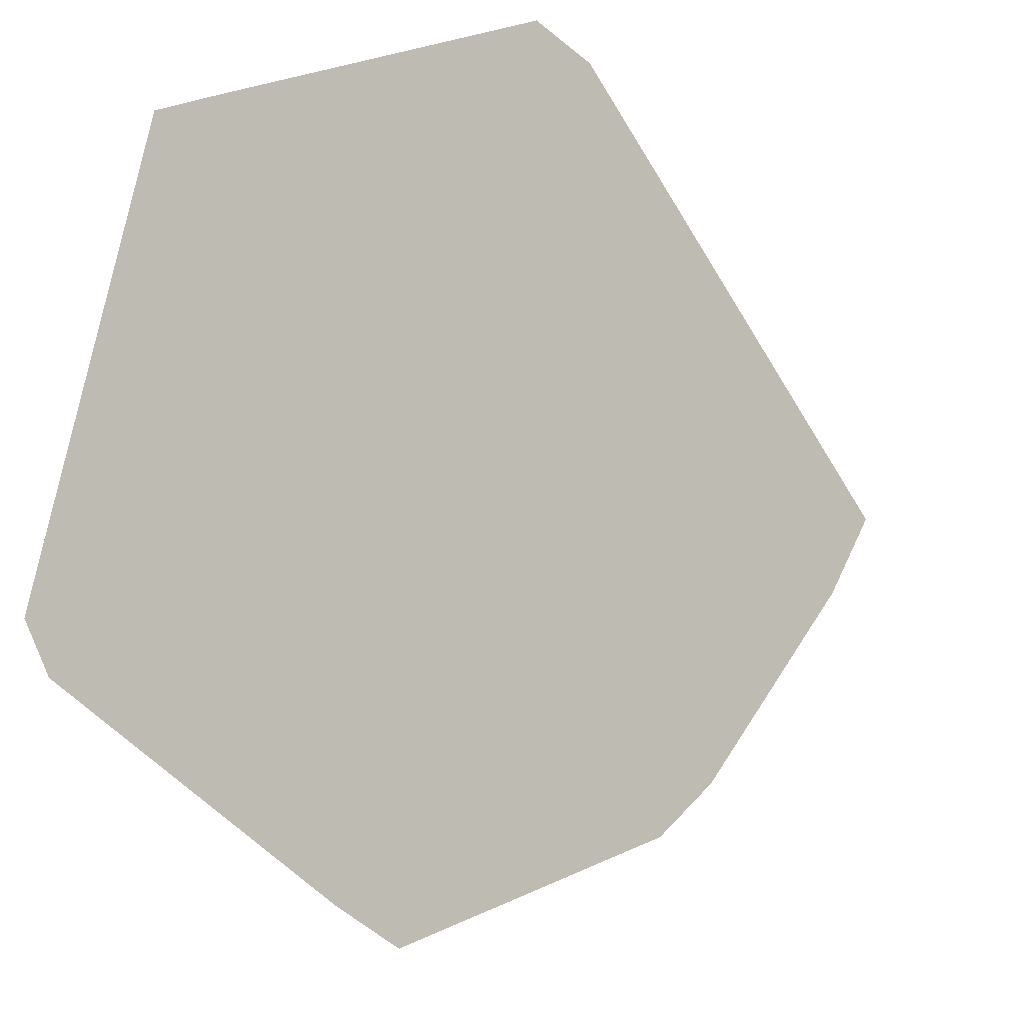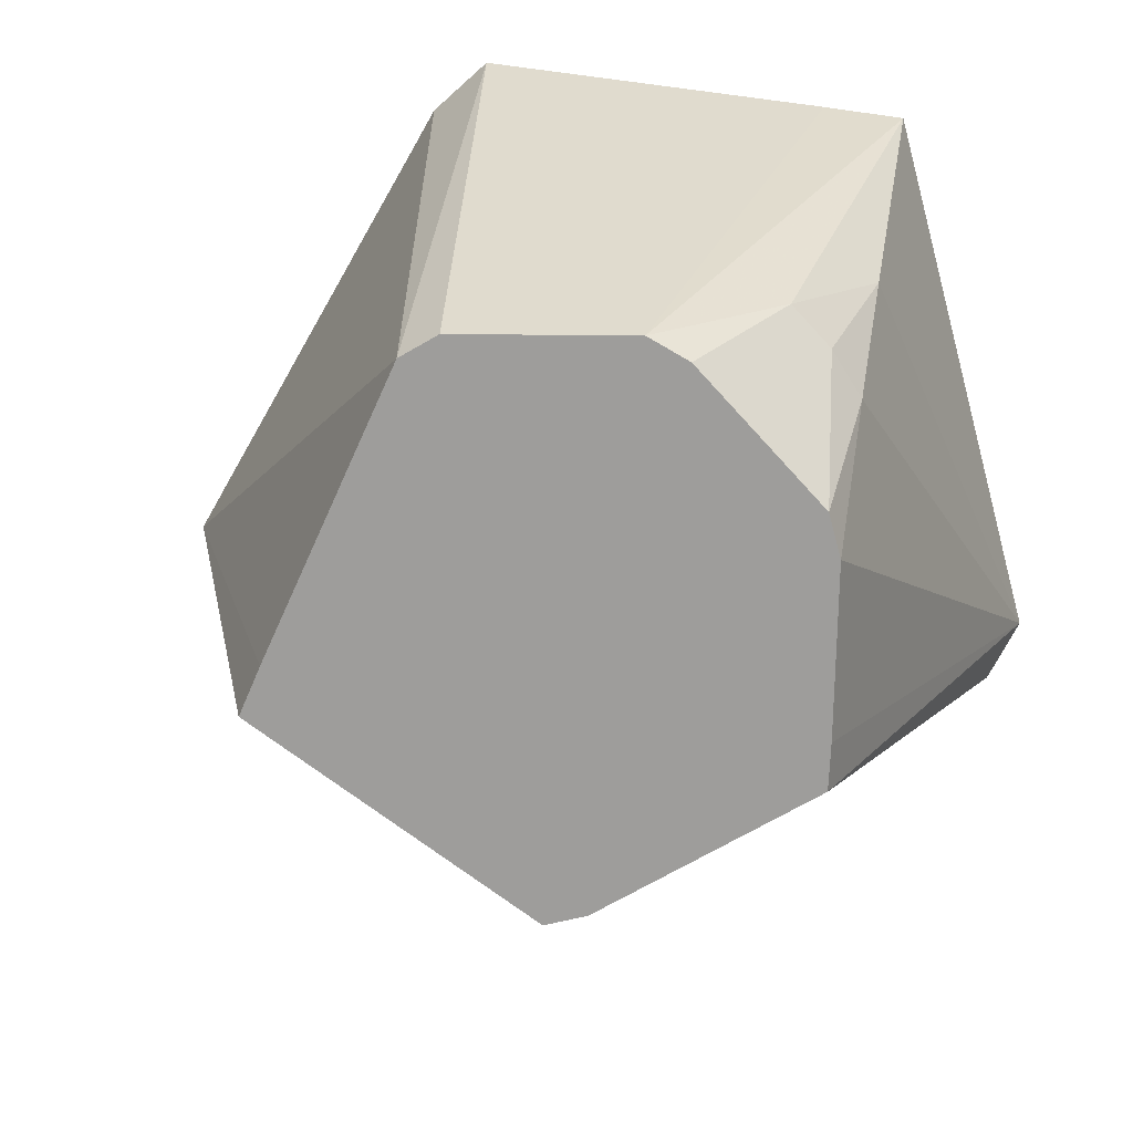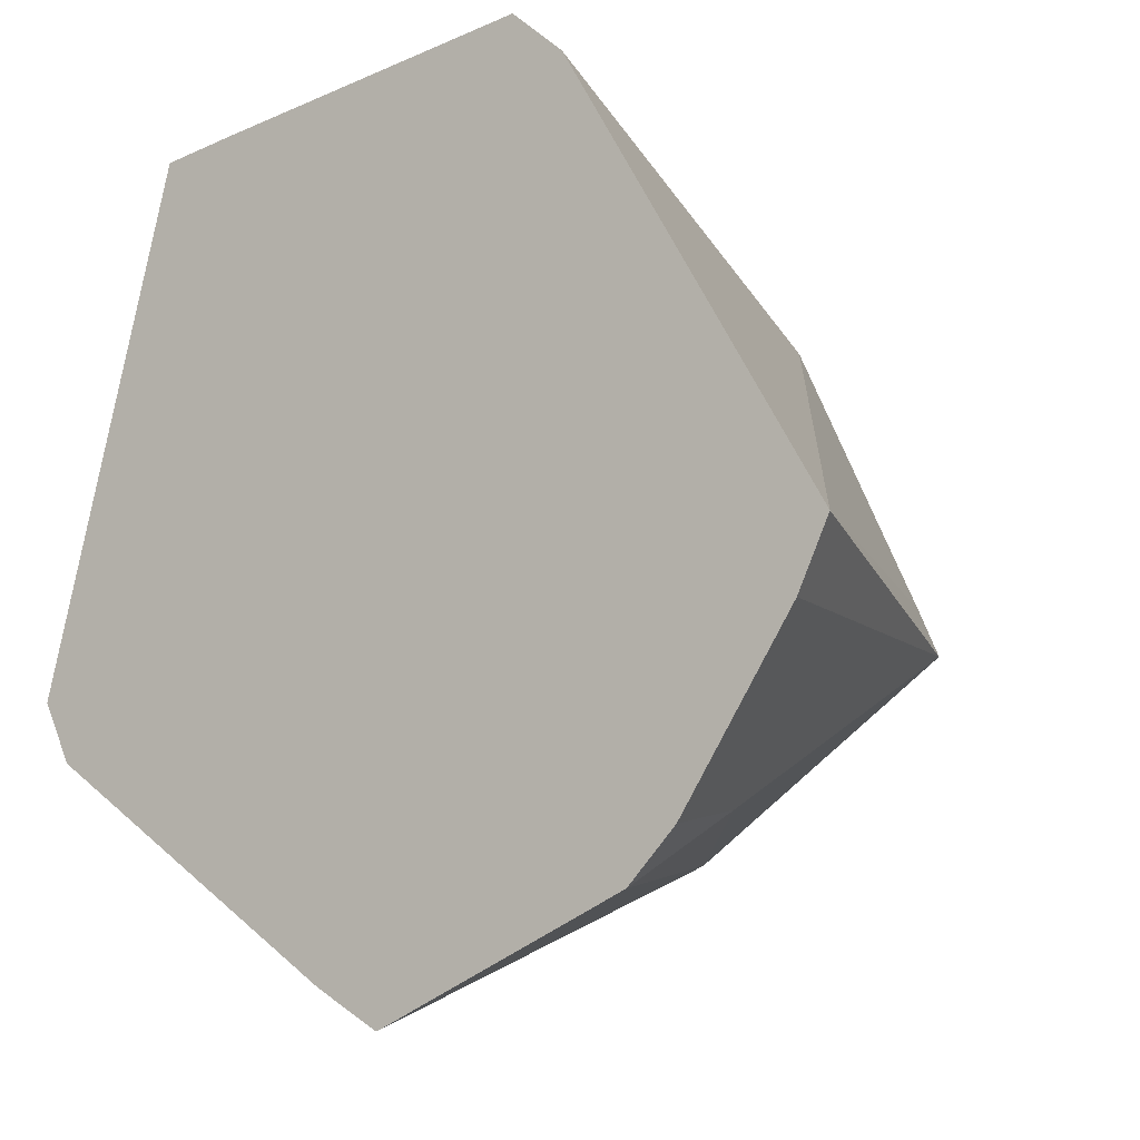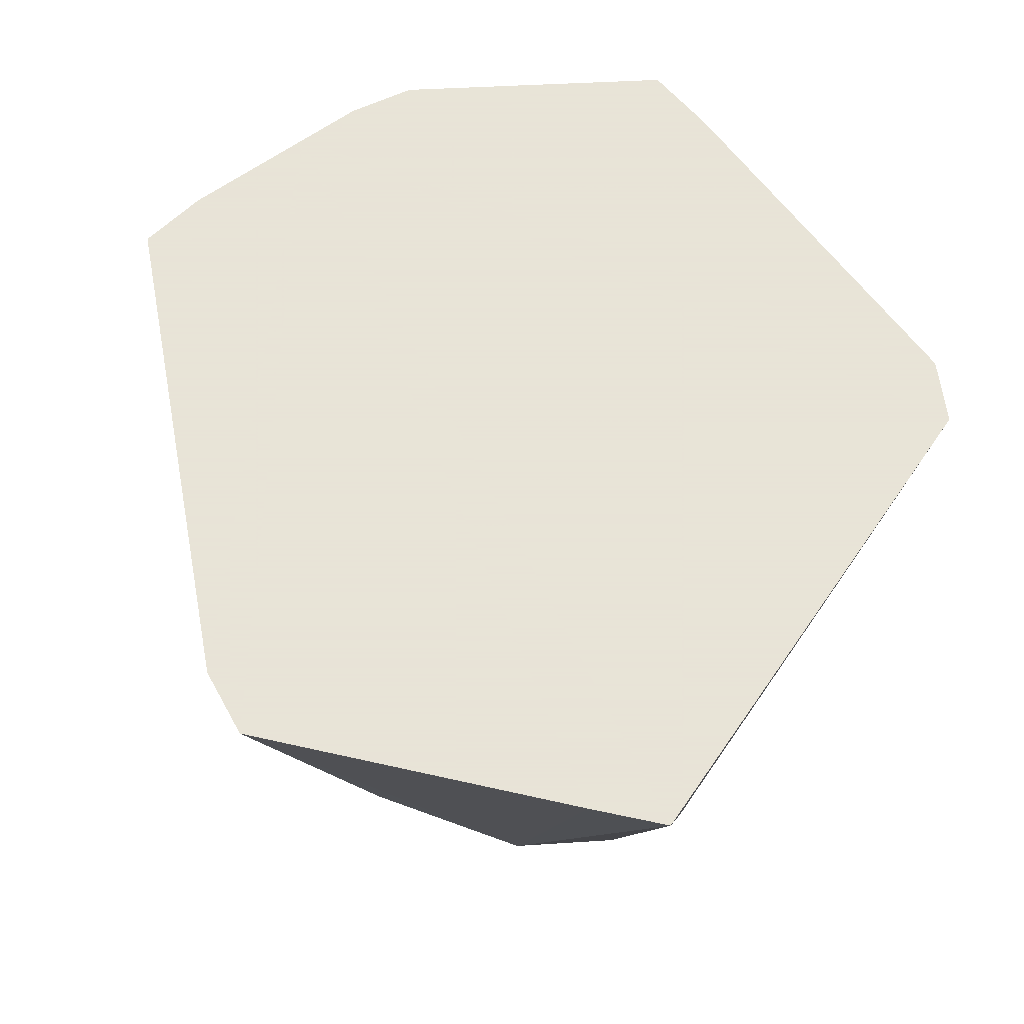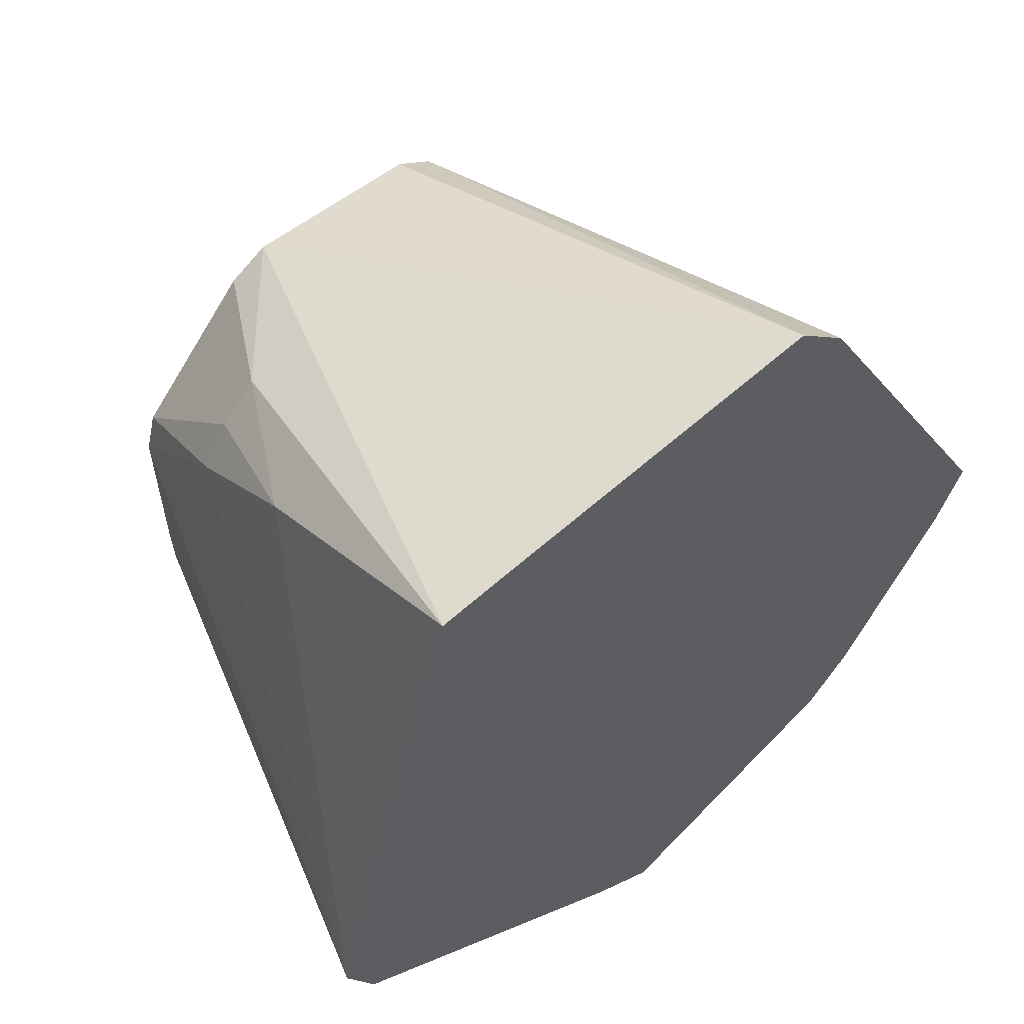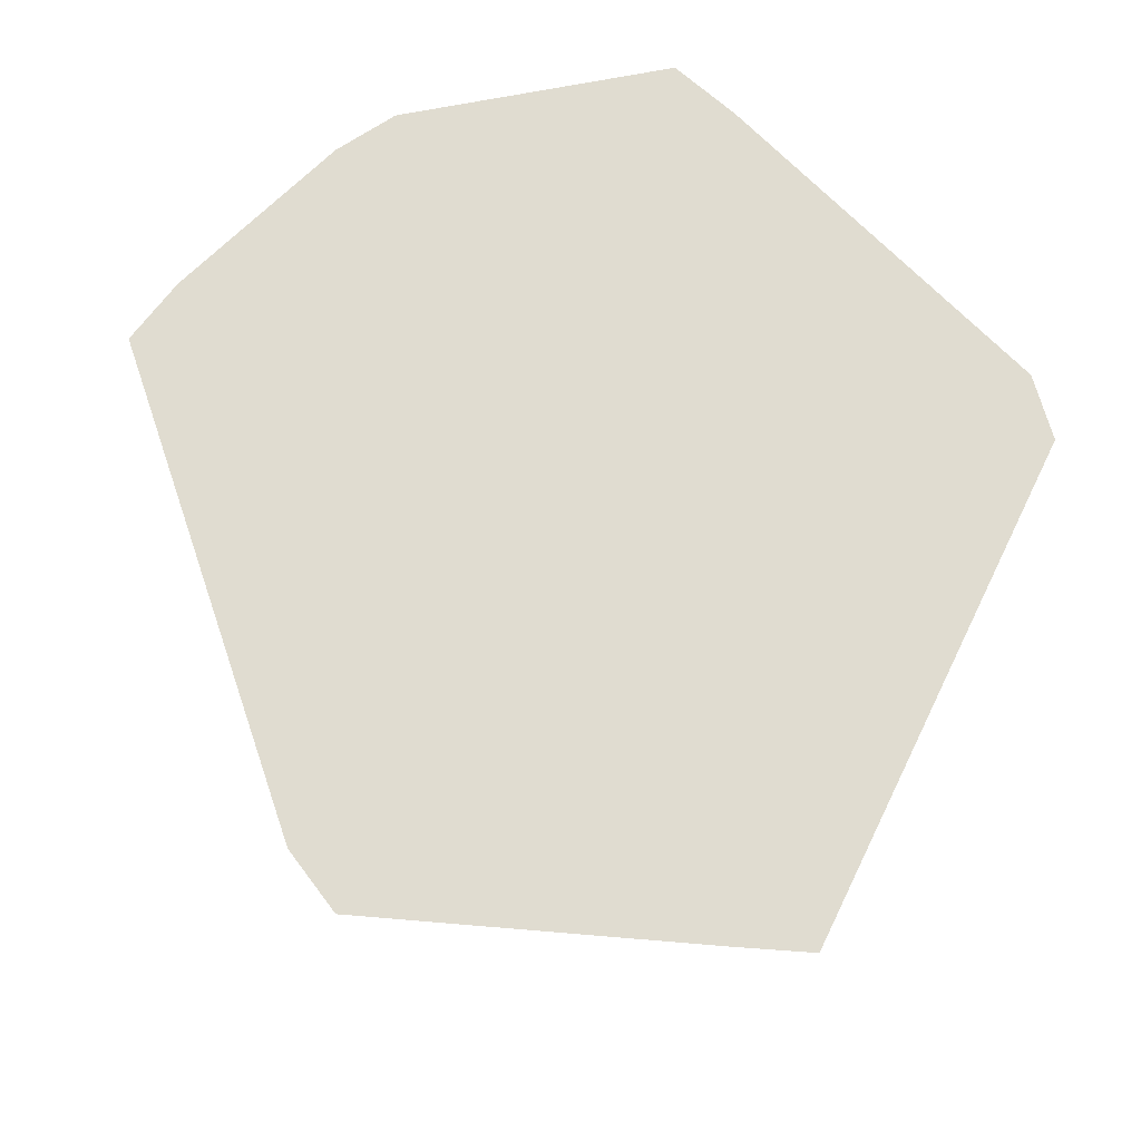
<metadata>
{"format":"obj","ext":"obj","renderer":"f3d","projection":"perspective","resolution":1024,"background":"white","views":[{"elev":-7.2,"azim":20.6,"up":"+Y"},{"elev":17.6,"azim":-171.1,"up":"+Y"},{"elev":-12.7,"azim":35.9,"up":"+Y"},{"elev":61.4,"azim":-160.8,"up":"+Z"},{"elev":55.8,"azim":-40.8,"up":"+Y"},{"elev":69.5,"azim":-169.0,"up":"+Z"}]}
</metadata>
<code>
v 0.03207 -0.0004804 -0.04113
v 0.02993 0.004214 -0.04113
v 0.01708 0.03247 -0.04113
v 0.01199 0.03552 -0.04113
v -0.01161 0.03616 -0.04113
v -0.01691 0.03327 -0.04113
v -0.02104 0.02888 -0.04113
v -0.02881 0.02066 -0.04113
v -0.03283 0.0164 -0.04113
v -0.03436 0.01078 -0.04113
v -0.03396 -0.01161 -0.04113
v -0.03367 -0.01778 -0.04113
v -0.01017 -0.03266 -0.04113
v -0.005295 -0.03575 -0.04113
v 0.0002908 -0.03743 -0.04113
v 0.03743 -0.01255 -0.04113
v 0.03453 -0.005904 -0.04113
v -0.0267 0.03667 -0.02391
v -0.03163 0.03144 -0.02391
v -0.03541 0.02545 -0.02391
v -0.0362 0.03601 -0.006686
v 0.0382 -0.03838 0.01054
v 0.0265 0.05096 0.02776
v 0.01915 0.05757 0.02776
v -0.02674 0.05258 0.02776
v -0.03734 0.05131 0.02776
v -0.05618 -0.01883 0.02776
v -0.05204 -0.02714 0.02776
v -0.008726 -0.05741 0.02776
v 0.0002908 -0.0628 0.02776
v 0.03524 -0.04858 0.02776
v 0.04184 -0.04203 0.02776
v 0.047 -0.03442 0.02776
v 0.05742 -0.01904 0.02776
v 0.0617 -0.01021 0.02776
f 24 23 3
f 3 23 35
f 5 25 24
f 26 25 5
f 35 1 2
f 2 3 35
f 27 12 28
f 24 3 4
f 4 5 24
f 32 31 22
f 22 16 32
f 17 1 35
f 35 16 17
f 15 31 30
f 22 31 15
f 15 16 22
f 29 28 12
f 27 26 21
f 11 12 27
f 27 10 11
f 34 16 35
f 14 15 30
f 30 29 14
f 20 10 27
f 27 21 20
f 33 32 16
f 16 34 33
f 13 29 12
f 13 14 29
f 10 20 9
f 18 21 26
f 18 5 6
f 26 5 18
f 19 9 20
f 19 20 21
f 21 18 19
f 19 8 9
f 18 8 19
f 7 18 6
f 7 8 18
f 27 28 33
f 35 23 33
f 24 25 33
f 33 23 24
f 33 26 27
f 33 25 26
f 30 31 33
f 33 29 30
f 31 32 33
f 28 29 33
f 33 34 35
f 7 2 1
f 6 5 7
f 7 4 3
f 7 13 12
f 3 2 7
f 1 17 7
f 12 11 7
f 5 4 7
f 7 17 16
f 16 15 7
f 7 11 10
f 15 14 7
f 14 13 7
f 10 9 7
f 9 8 7

</code>
